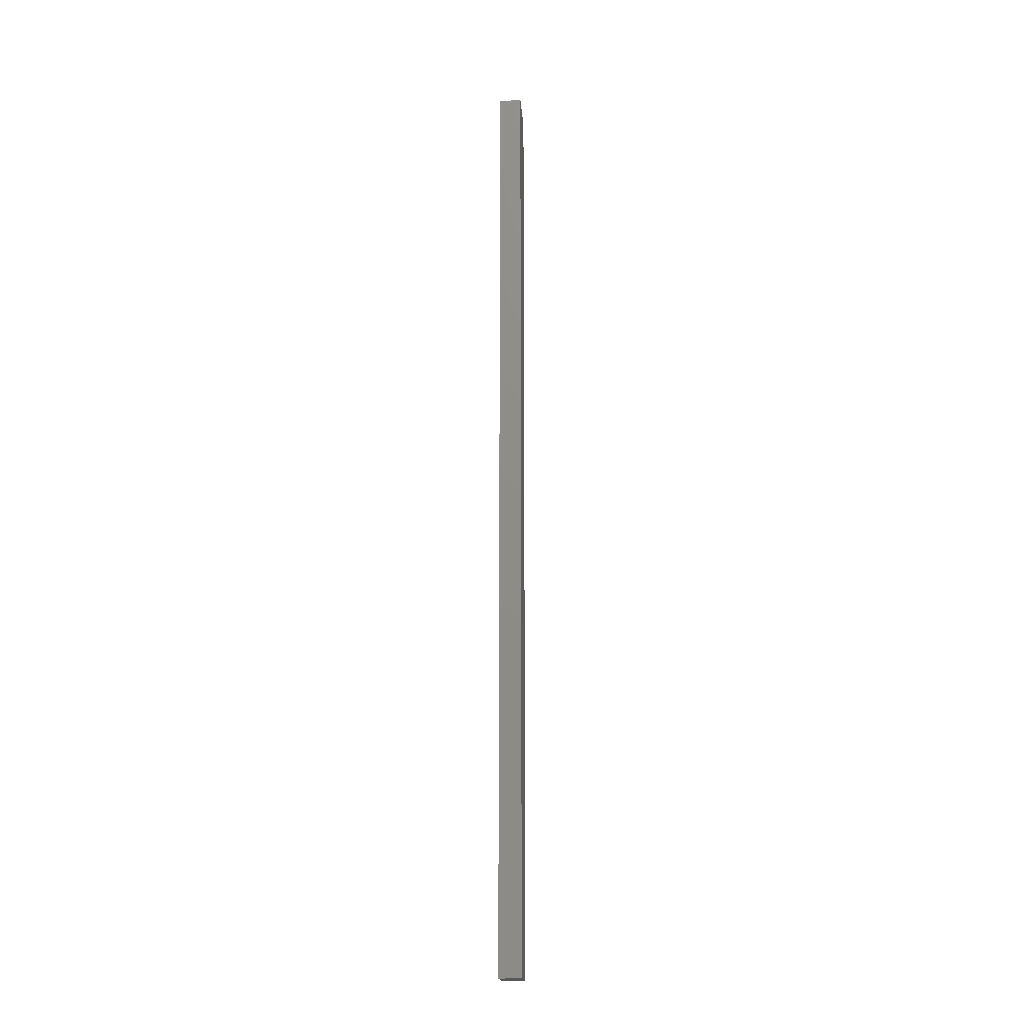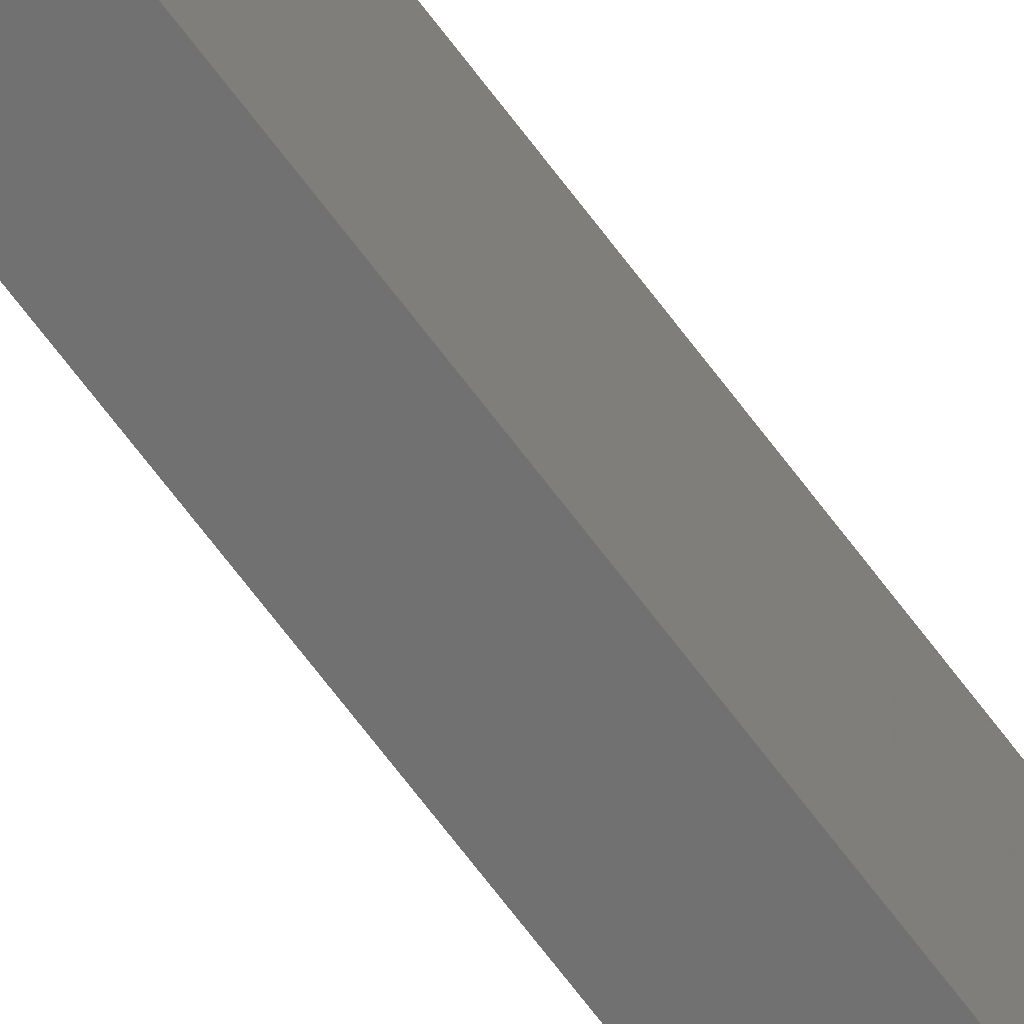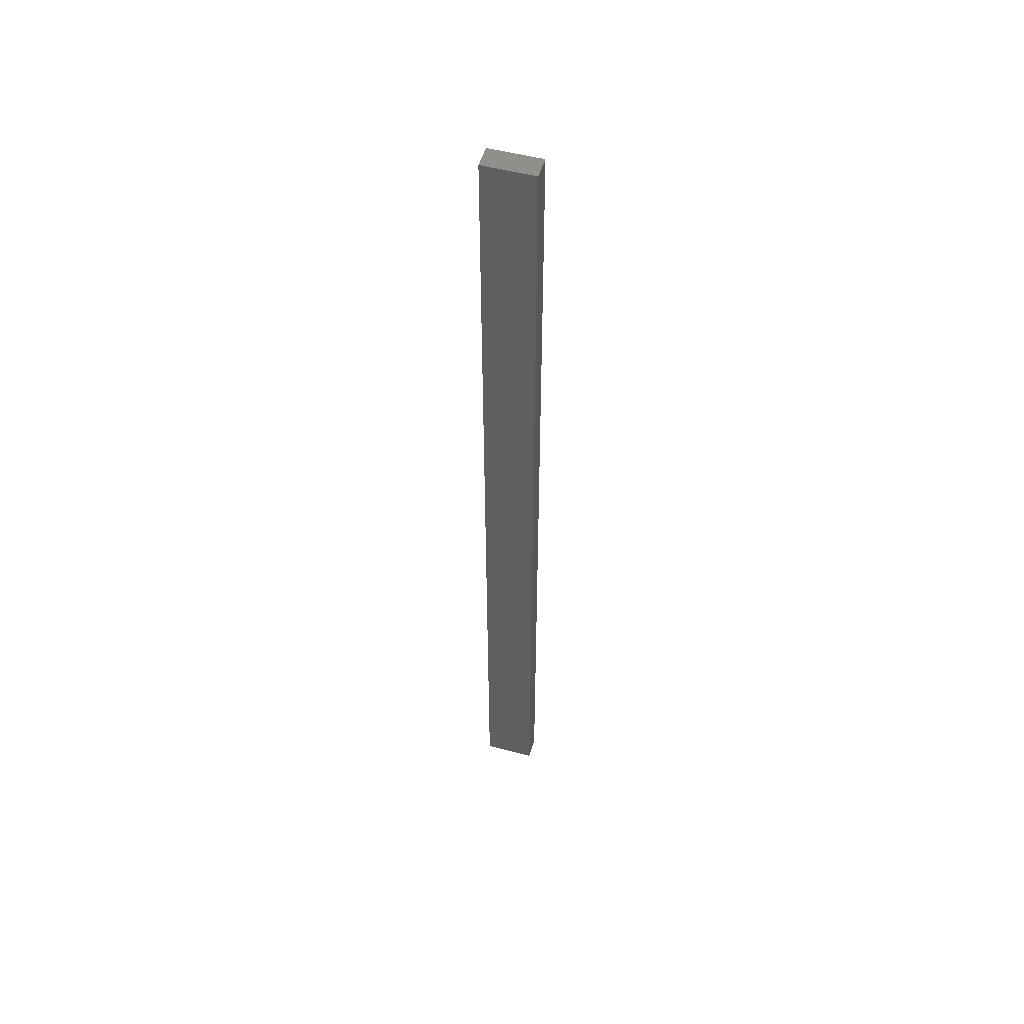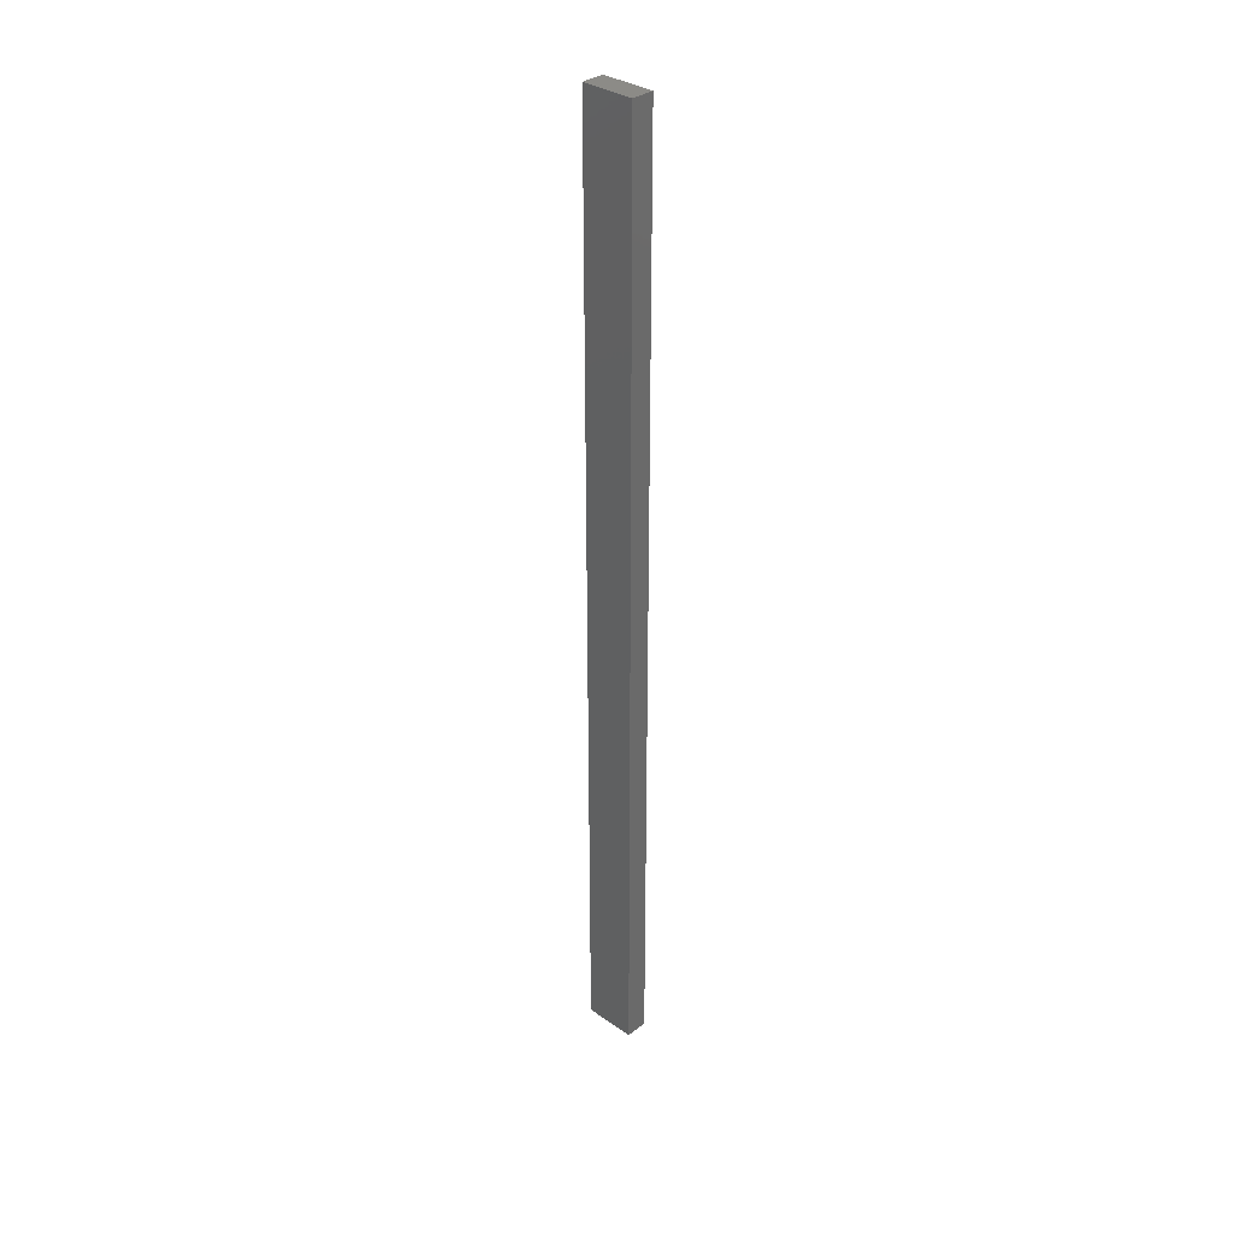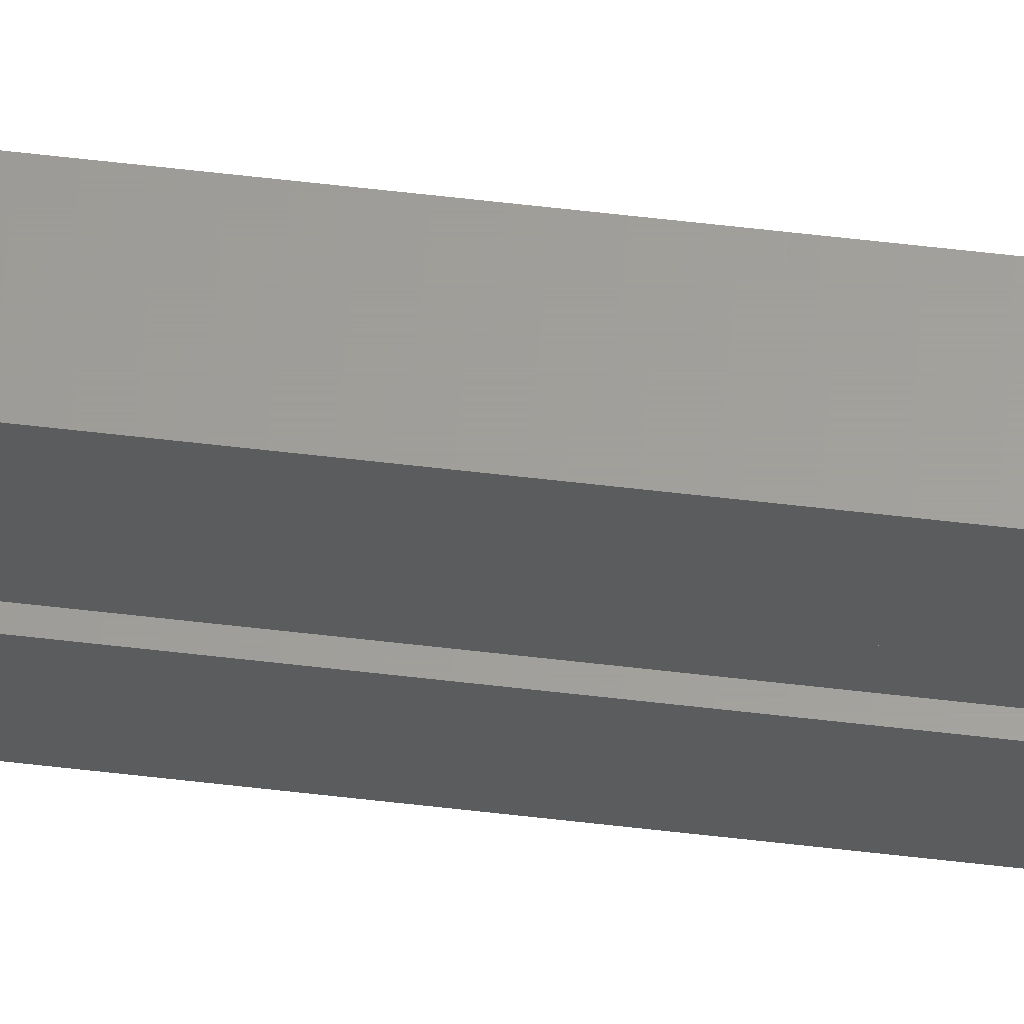
<metadata>
{"format":"stl","ext":"stl","renderer":"f3d","projection":"perspective","resolution":1024,"background":"white","views":[{"elev":-17.8,"azim":-175.8,"up":"+Y"},{"elev":-62.5,"azim":-144.5,"up":"+Z"},{"elev":52.0,"azim":-73.9,"up":"+Y"},{"elev":33.4,"azim":-46.4,"up":"+Y"},{"elev":61.1,"azim":96.8,"up":"+Z"}]}
</metadata>
<code>
# stl→obj: 16 verts, 28 faces
v 0.02072 0 0.04391
v 0.02072 -0.01562 0.02829
v 0.02072 -0.01562 0.01859
v 0.02072 -0.75 0.04391
v 0.02072 -0.75 0.002961
v 0.02072 -0.7344 0.01859
v 0.02072 -0.7344 0.02829
v 0.02072 0 0.002961
v 0.01859 -0.01562 0.01859
v 0.01859 -0.7344 0.01859
v 0.01859 -0.01562 0.02829
v 0.01859 -0.7344 0.02829
v 0.002961 -0.75 0.002961
v 0.002961 -0.75 0.04391
v 0.002961 0 0.002961
v 0.002961 0 0.04391
f 1 2 3
f 4 5 6
f 4 6 7
f 4 7 2
f 4 2 1
f 6 5 3
f 3 5 8
f 3 8 1
f 9 10 3
f 3 10 6
f 2 7 11
f 11 7 12
f 9 3 11
f 11 3 2
f 10 12 6
f 6 12 7
f 11 12 9
f 9 12 10
f 13 5 14
f 14 5 4
f 15 16 8
f 8 16 1
f 16 15 14
f 14 15 13
f 1 16 4
f 4 16 14
f 15 8 13
f 13 8 5

</code>
